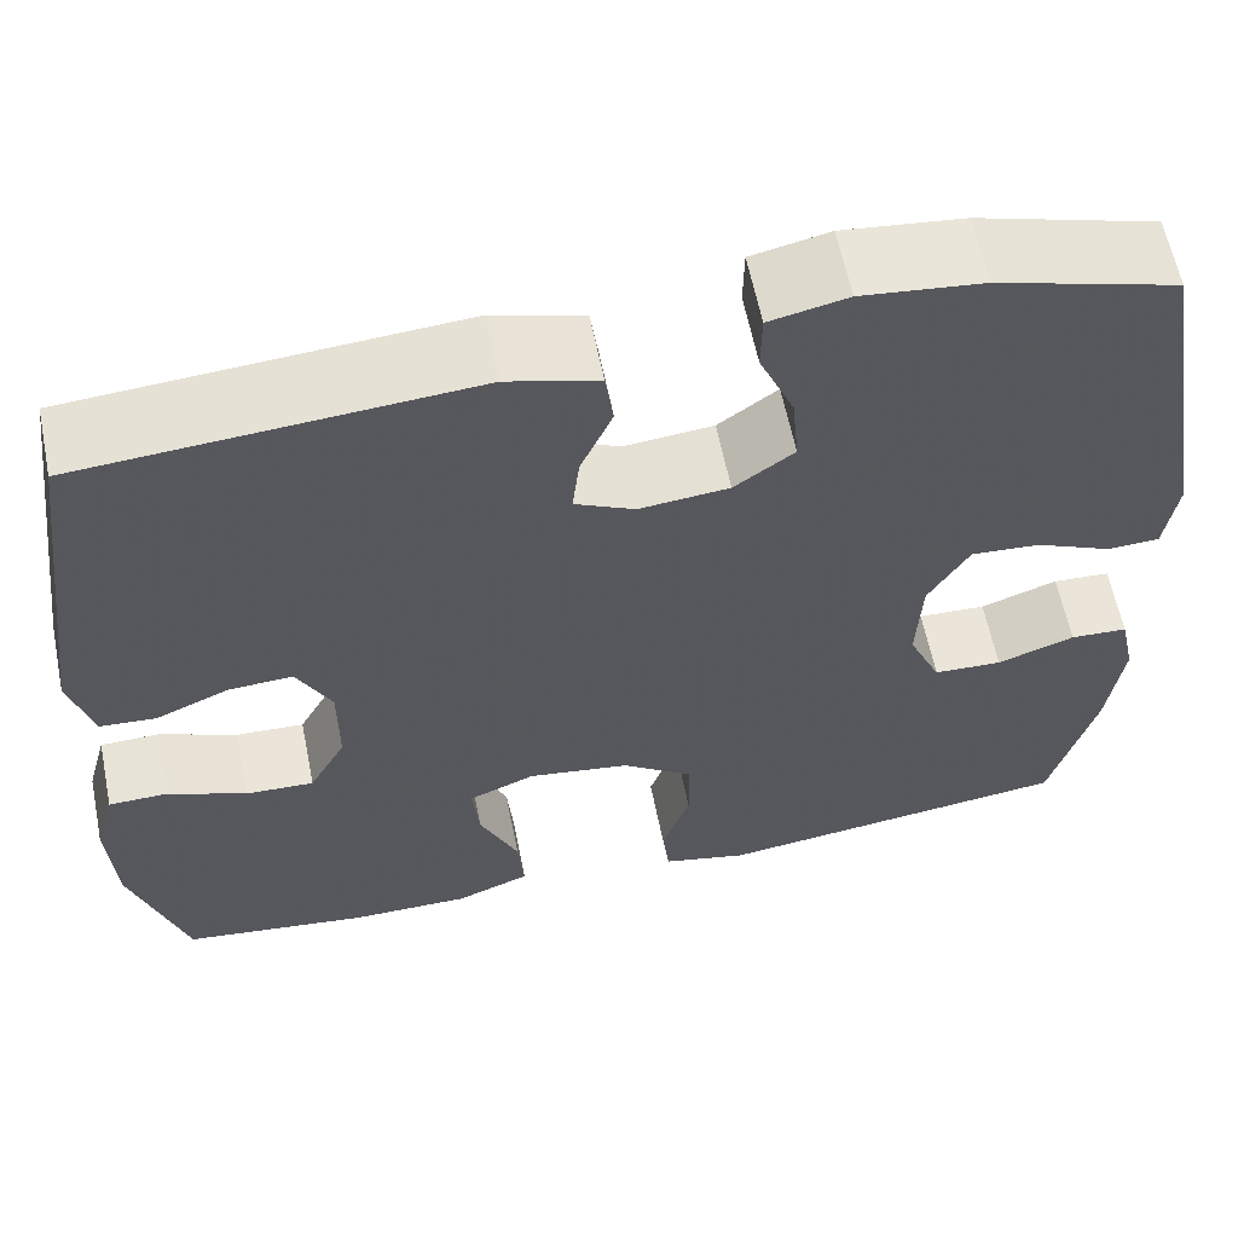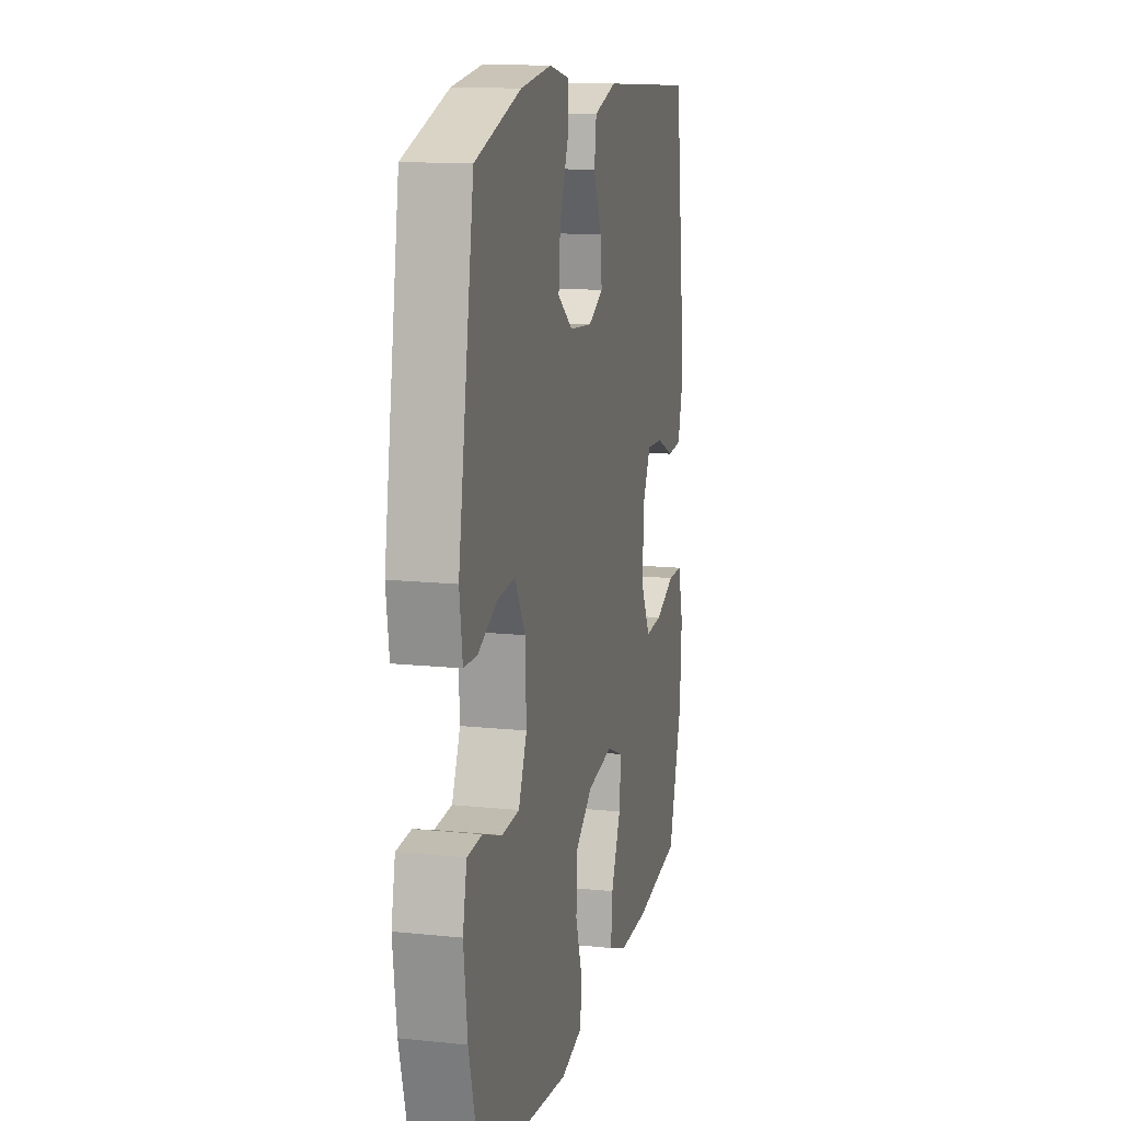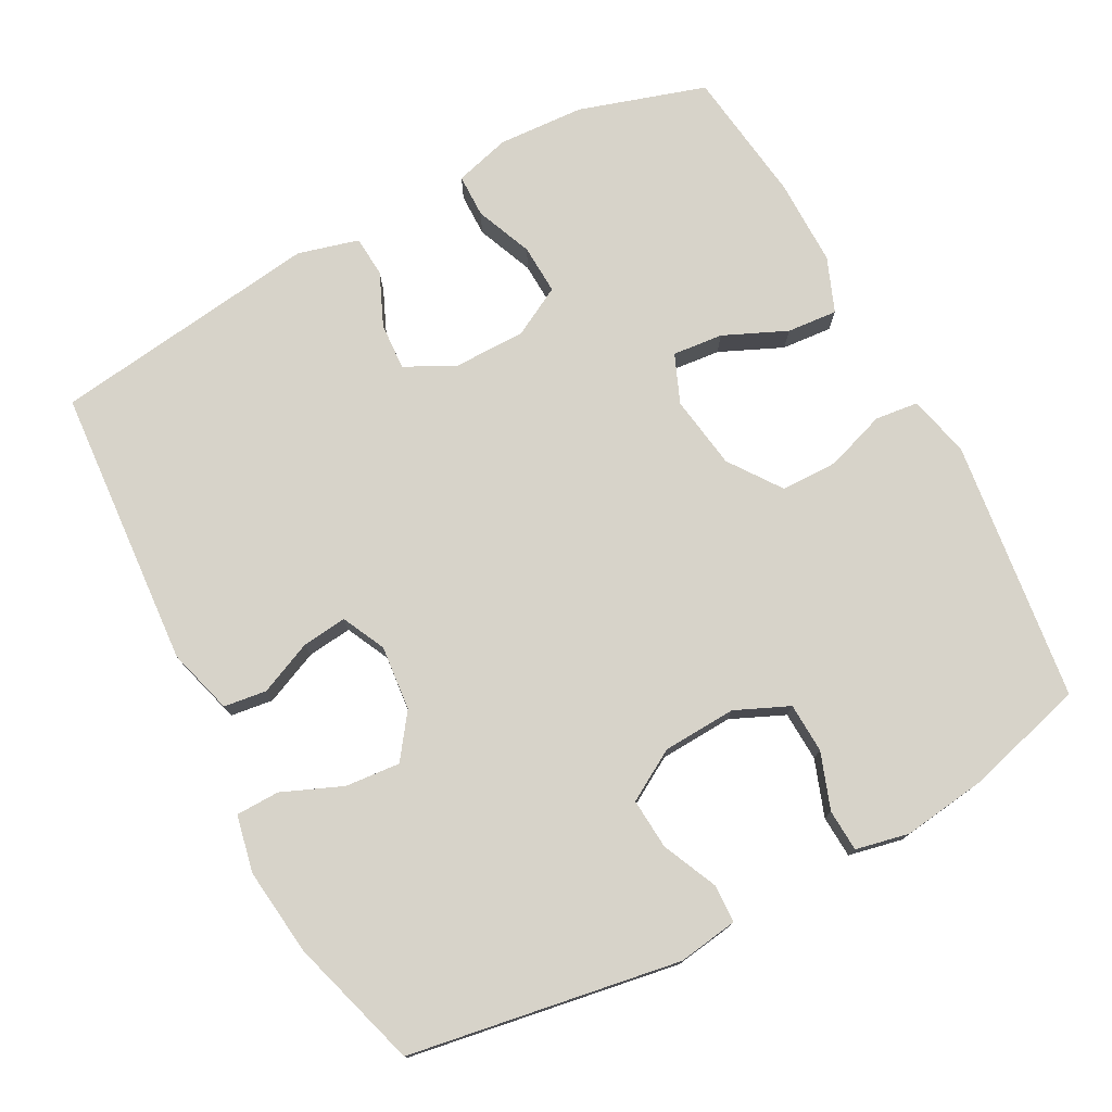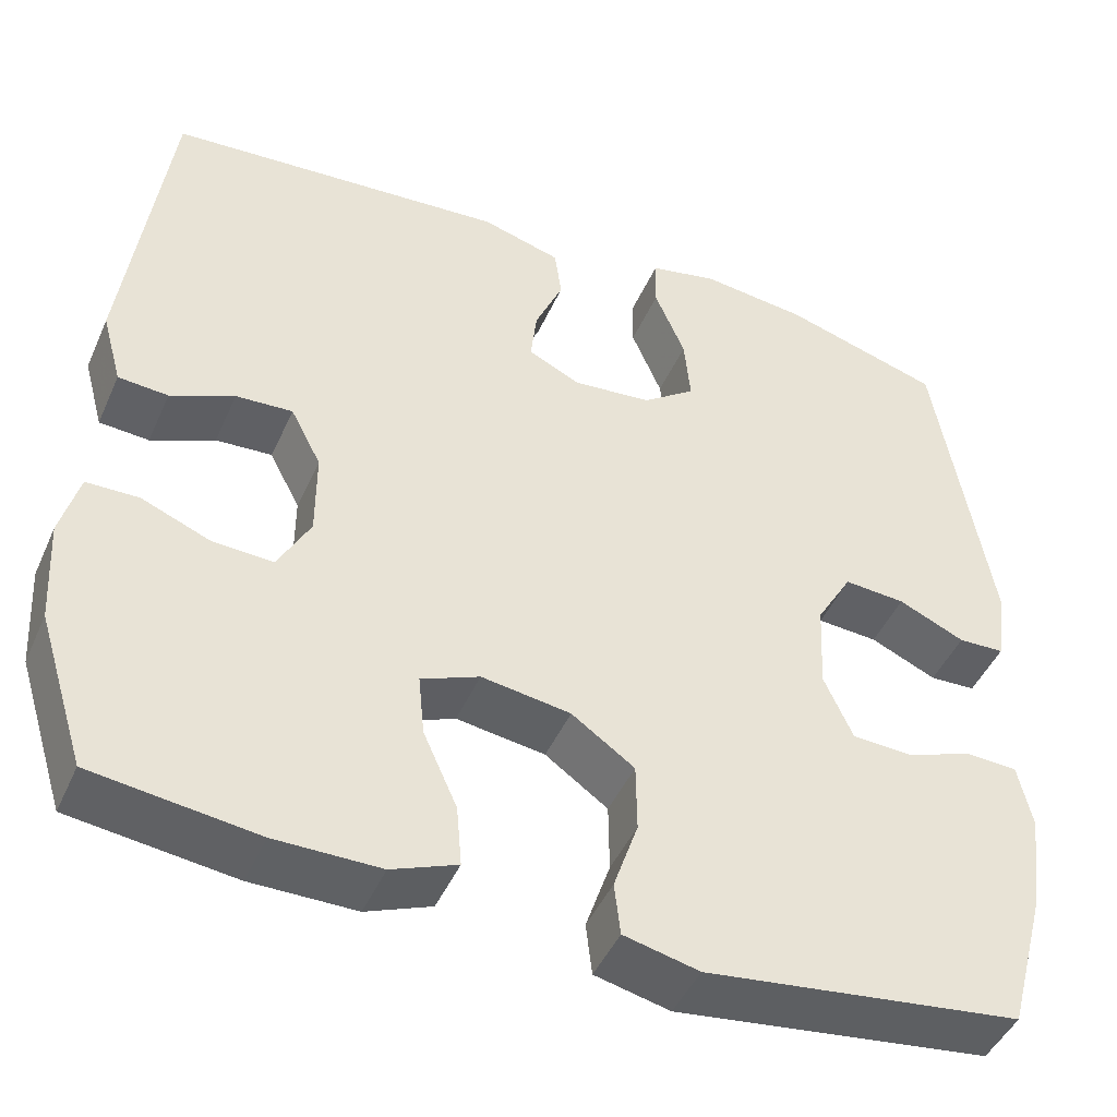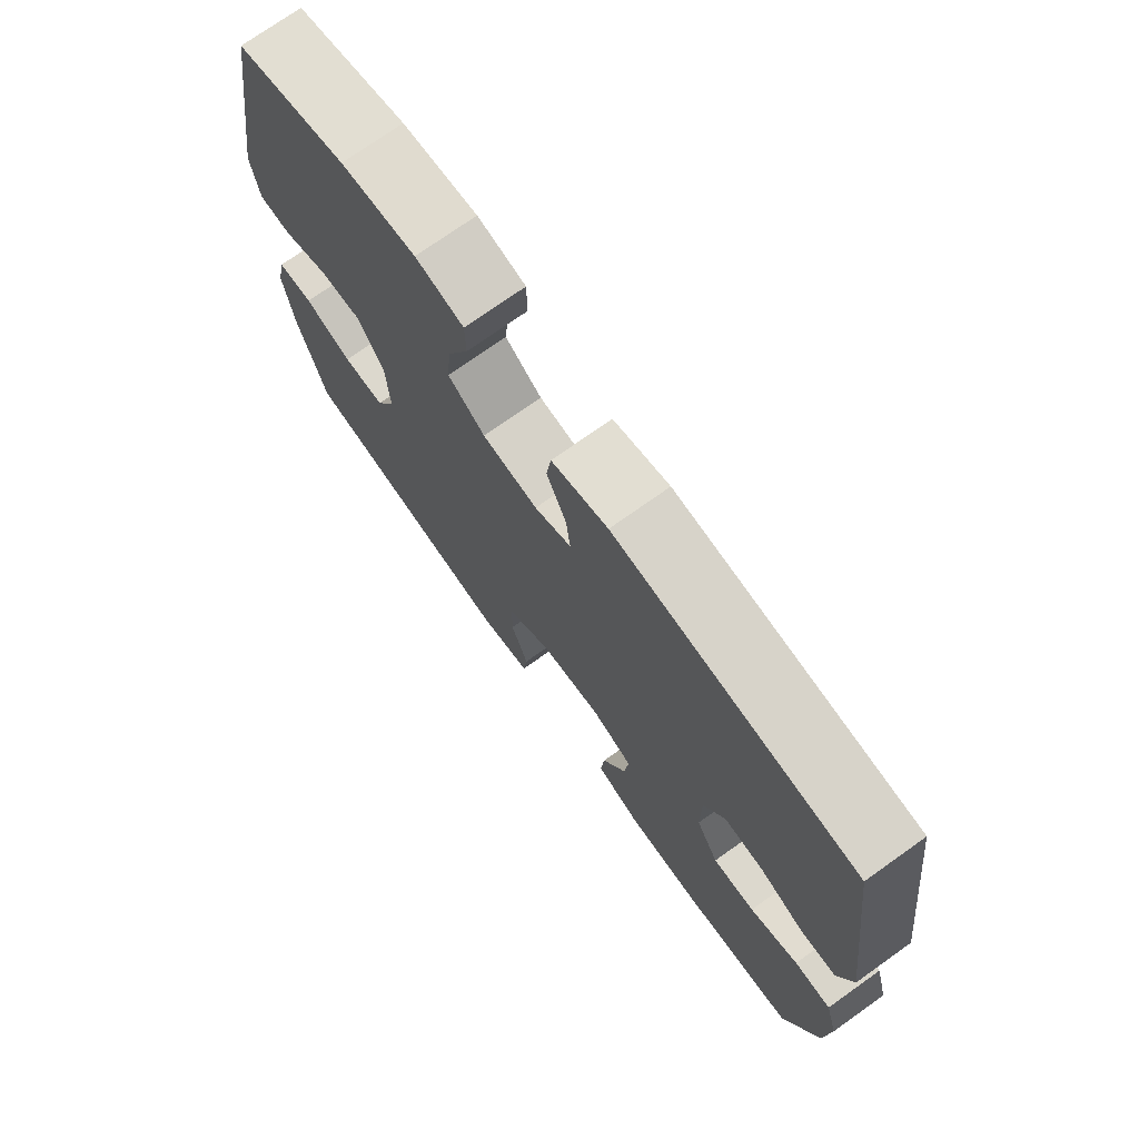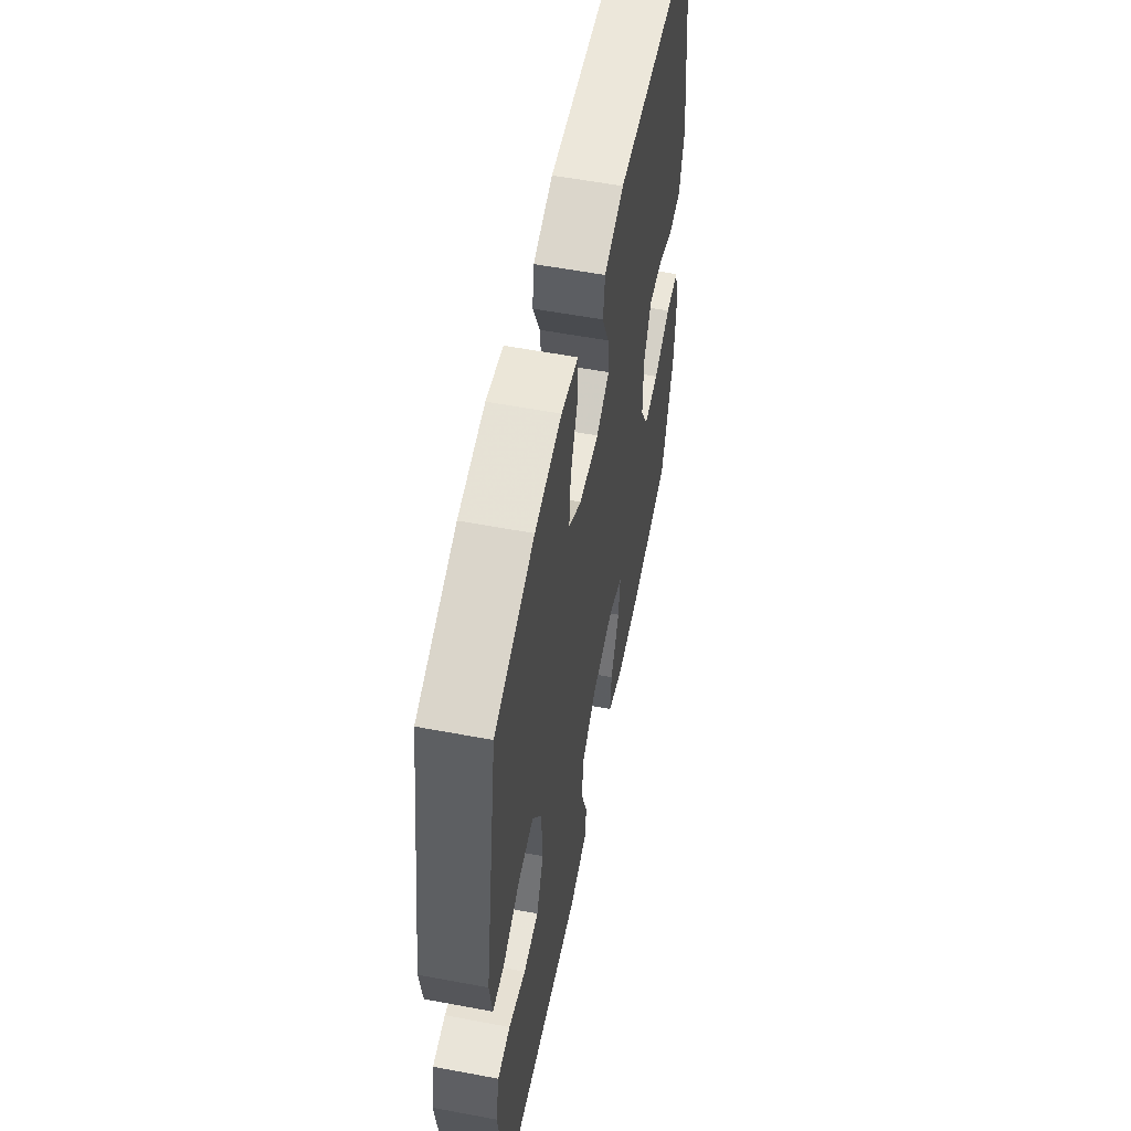
<metadata>
{"format":"obj","ext":"obj","renderer":"f3d","projection":"perspective","resolution":1024,"background":"white","views":[{"elev":61.0,"azim":-11.4,"up":"+Z"},{"elev":13.9,"azim":103.0,"up":"+Z"},{"elev":76.1,"azim":61.8,"up":"+Y"},{"elev":-45.7,"azim":-23.1,"up":"+Z"},{"elev":74.0,"azim":-125.4,"up":"+Z"},{"elev":57.0,"azim":101.1,"up":"+Z"}]}
</metadata>
<code>
v -0.5 0.07 -0.5
v -0.555 0.07 -0.325
v -0.562 0.07 -0.205
v -0.541 0.07 -0.128
v -0.481 0.07 -0.127
v -0.402 0.07 -0.159
v -0.333 0.07 -0.162
v -0.296 0.07 -0.093
v -0.296 0.07 0.007
v -0.331 0.07 0.075
v -0.396 0.07 0.071
v -0.469 0.07 0.039
v -0.526 0.07 0.043
v -0.549 0.07 0.127
v -0.5 0.07 0.5
v -0.11 0.07 0.529
v -0.019 0.07 0.503
v -0.011 0.07 0.444
v -0.043 0.07 0.37
v -0.05 0.07 0.308
v 0.01 0.07 0.279
v 0.1 0.07 0.288
v 0.16 0.07 0.332
v 0.153 0.07 0.408
v 0.118 0.07 0.491
v 0.119 0.07 0.551
v 0.197 0.07 0.568
v 0.319 0.07 0.554
v 0.5 0.07 0.5
v 0.563 0.07 0.126
v 0.551 0.07 0.043
v 0.498 0.07 0.041
v 0.422 0.07 0.075
v 0.352 0.07 0.08
v 0.311 0.07 0.01
v 0.306 0.07 -0.092
v 0.339 0.07 -0.166
v 0.408 0.07 -0.169
v 0.486 0.07 -0.141
v 0.544 0.07 -0.144
v 0.56 0.07 -0.218
v 0.545 0.07 -0.333
v 0.5 0.07 -0.5
v 0.138 0.07 -0.547
v 0.052 0.07 -0.527
v 0.045 0.07 -0.467
v 0.073 0.07 -0.384
v 0.072 0.07 -0.305
v 0 0.07 -0.254
v -0.102 0.07 -0.239
v -0.169 0.07 -0.267
v -0.162 0.07 -0.337
v -0.123 0.07 -0.424
v -0.117 0.07 -0.494
v -0.192 0.07 -0.524
v -0.312 0.07 -0.524
v -0.5 0 -0.5
v -0.555 0 -0.325
v -0.562 0 -0.205
v -0.541 0 -0.128
v -0.481 0 -0.127
v -0.402 0 -0.159
v -0.333 0 -0.162
v -0.296 0 -0.093
v -0.296 0 0.007
v -0.331 0 0.075
v -0.396 0 0.071
v -0.469 0 0.039
v -0.526 0 0.043
v -0.549 0 0.127
v -0.5 0 0.5
v -0.11 0 0.529
v -0.019 0 0.503
v -0.011 0 0.444
v -0.043 0 0.37
v -0.05 0 0.308
v 0.01 0 0.279
v 0.1 0 0.288
v 0.16 0 0.332
v 0.153 0 0.408
v 0.118 0 0.491
v 0.119 0 0.551
v 0.197 0 0.568
v 0.319 0 0.554
v 0.5 0 0.5
v 0.563 0 0.126
v 0.551 0 0.043
v 0.498 0 0.041
v 0.422 0 0.075
v 0.352 0 0.08
v 0.311 0 0.01
v 0.306 0 -0.092
v 0.339 0 -0.166
v 0.408 0 -0.169
v 0.486 0 -0.141
v 0.544 0 -0.144
v 0.56 0 -0.218
v 0.545 0 -0.333
v 0.5 0 -0.5
v 0.138 0 -0.547
v 0.052 0 -0.527
v 0.045 0 -0.467
v 0.073 0 -0.384
v 0.072 0 -0.305
v 0 0 -0.254
v -0.102 0 -0.239
v -0.169 0 -0.267
v -0.162 0 -0.337
v -0.123 0 -0.424
v -0.117 0 -0.494
v -0.192 0 -0.524
v -0.312 0 -0.524
f 4 5 6
f 3 4 6
f 2 3 6
f 1 2 6
f 56 1 6
f 55 56 6
f 54 55 6
f 53 54 6
f 52 53 6
f 51 52 6 7
f 50 51 7 8
f 49 50 8 9
f 48 49 9 10
f 45 46 47
f 44 45 47
f 43 44 47
f 42 43 47
f 41 42 47
f 40 41 47
f 39 40 47
f 38 39 47
f 37 38 47 48
f 36 37 48 10
f 31 32 33
f 30 31 33
f 29 30 33
f 28 29 33
f 27 28 33
f 26 27 33
f 25 26 33
f 24 25 33
f 23 24 33 34
f 22 23 34 35
f 17 18 19
f 16 17 19
f 15 16 19
f 14 15 19
f 13 14 19
f 12 13 19
f 11 12 19
f 10 11 19 20
f 35 36 10
f 22 35 10
f 21 22 10
f 10 20 21
f 62 61 60
f 62 60 59
f 62 59 58
f 62 58 57
f 62 57 112
f 62 112 111
f 62 111 110
f 62 110 109
f 62 109 108
f 63 62 108 107
f 64 63 107 106
f 65 64 106 105
f 66 65 105 104
f 103 102 101
f 103 101 100
f 103 100 99
f 103 99 98
f 103 98 97
f 103 97 96
f 103 96 95
f 103 95 94
f 104 103 94 93
f 66 104 93 92
f 89 88 87
f 89 87 86
f 89 86 85
f 89 85 84
f 89 84 83
f 89 83 82
f 89 82 81
f 89 81 80
f 90 89 80 79
f 91 90 79 78
f 75 74 73
f 75 73 72
f 75 72 71
f 75 71 70
f 75 70 69
f 75 69 68
f 75 68 67
f 76 75 67 66
f 66 92 91
f 66 91 78
f 66 78 77
f 77 76 66
f 1 57 58 2
f 2 58 59 3
f 3 59 60 4
f 4 60 61 5
f 5 61 62 6
f 6 62 63 7
f 7 63 64 8
f 8 64 65 9
f 9 65 66 10
f 10 66 67 11
f 11 67 68 12
f 12 68 69 13
f 13 69 70 14
f 14 70 71 15
f 15 71 72 16
f 16 72 73 17
f 17 73 74 18
f 18 74 75 19
f 19 75 76 20
f 20 76 77 21
f 21 77 78 22
f 22 78 79 23
f 23 79 80 24
f 24 80 81 25
f 25 81 82 26
f 26 82 83 27
f 27 83 84 28
f 28 84 85 29
f 29 85 86 30
f 30 86 87 31
f 31 87 88 32
f 32 88 89 33
f 33 89 90 34
f 34 90 91 35
f 35 91 92 36
f 36 92 93 37
f 37 93 94 38
f 38 94 95 39
f 39 95 96 40
f 40 96 97 41
f 41 97 98 42
f 42 98 99 43
f 43 99 100 44
f 44 100 101 45
f 45 101 102 46
f 46 102 103 47
f 47 103 104 48
f 48 104 105 49
f 49 105 106 50
f 50 106 107 51
f 51 107 108 52
f 52 108 109 53
f 53 109 110 54
f 54 110 111 55
f 55 111 112 56
f 56 112 57 1

</code>
